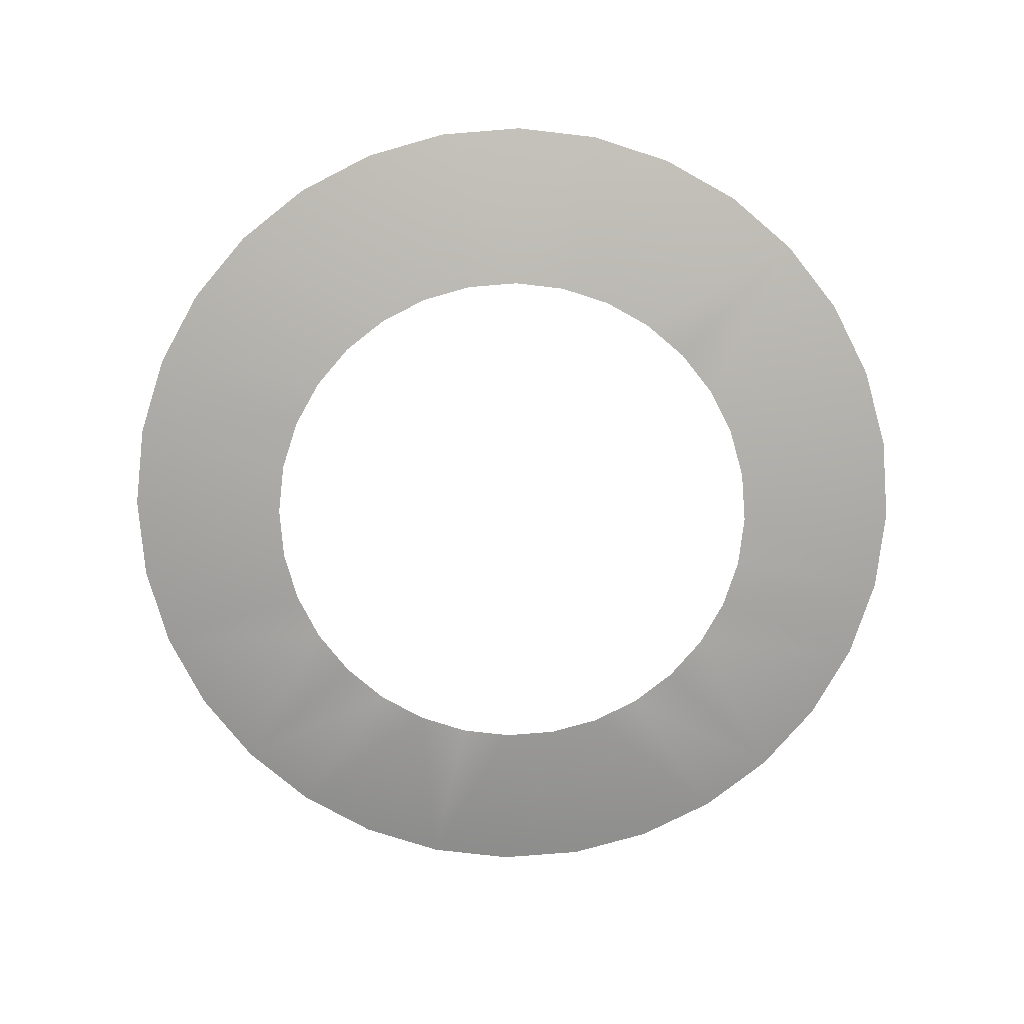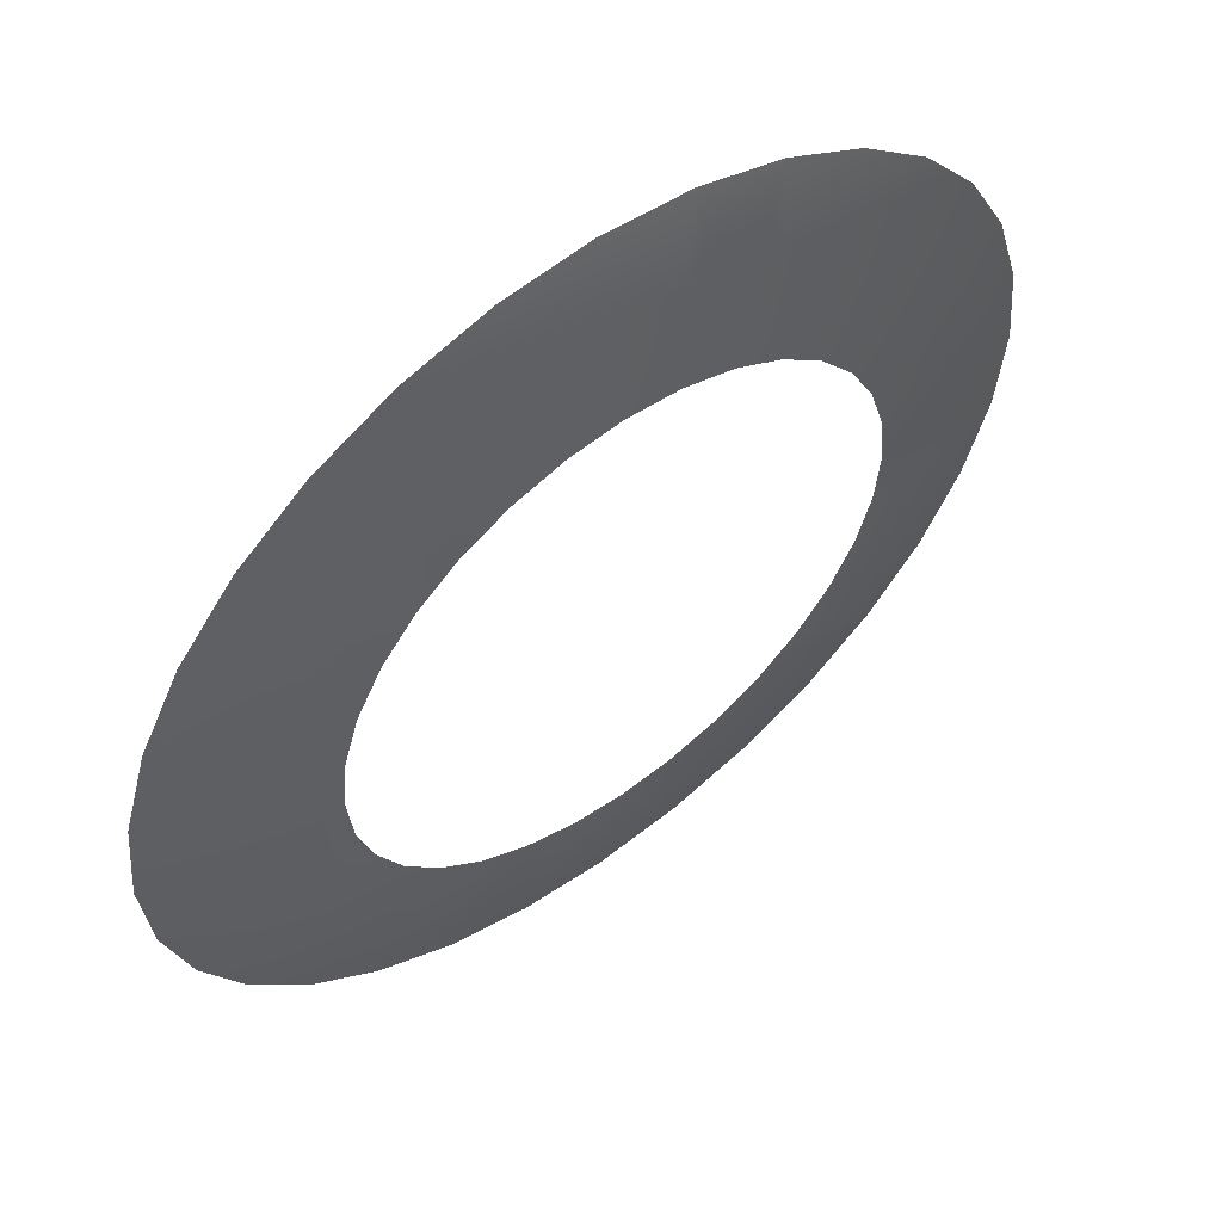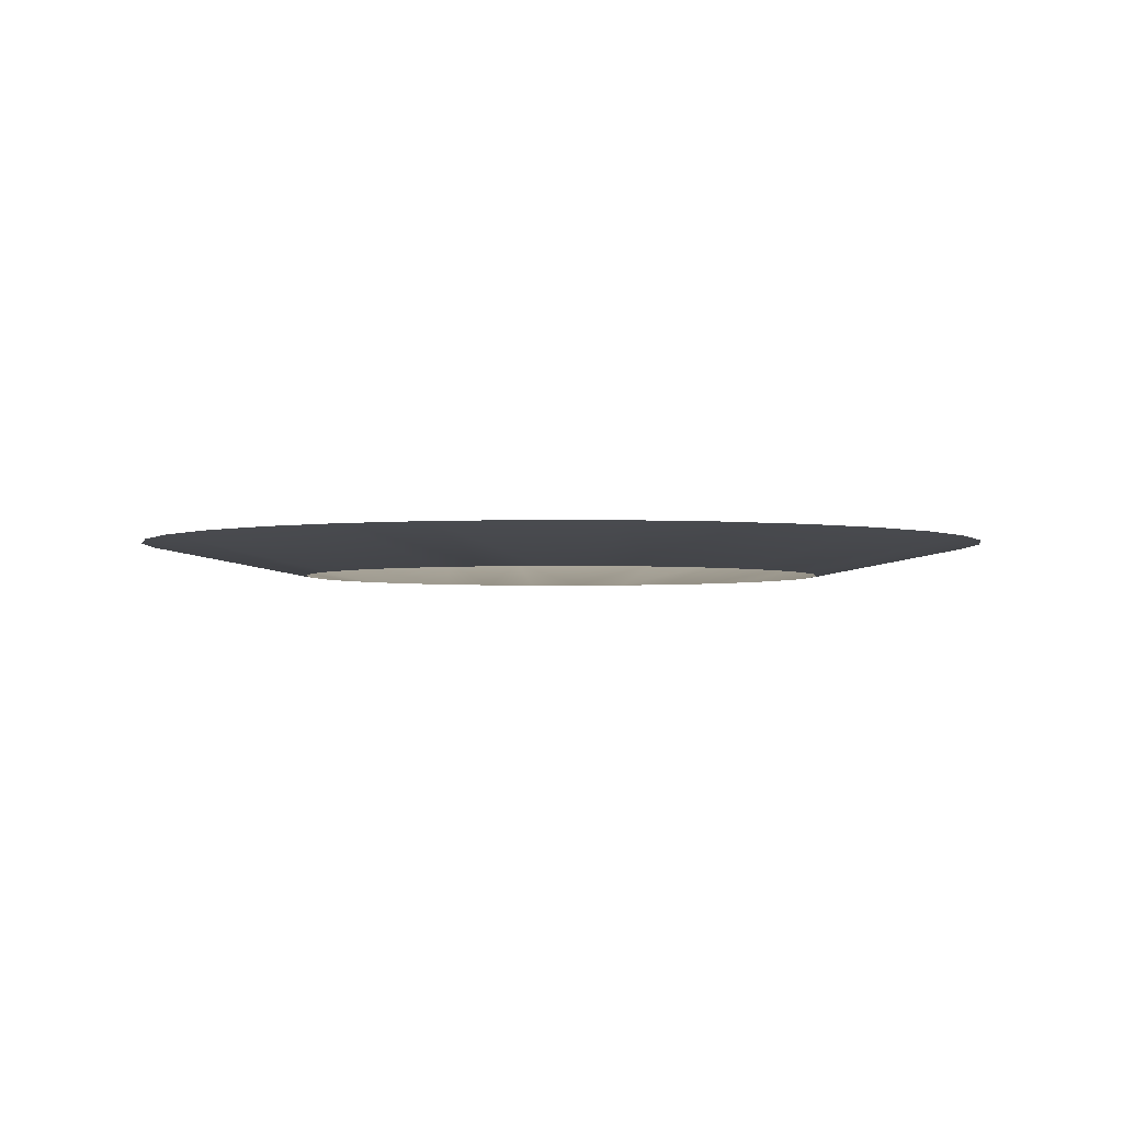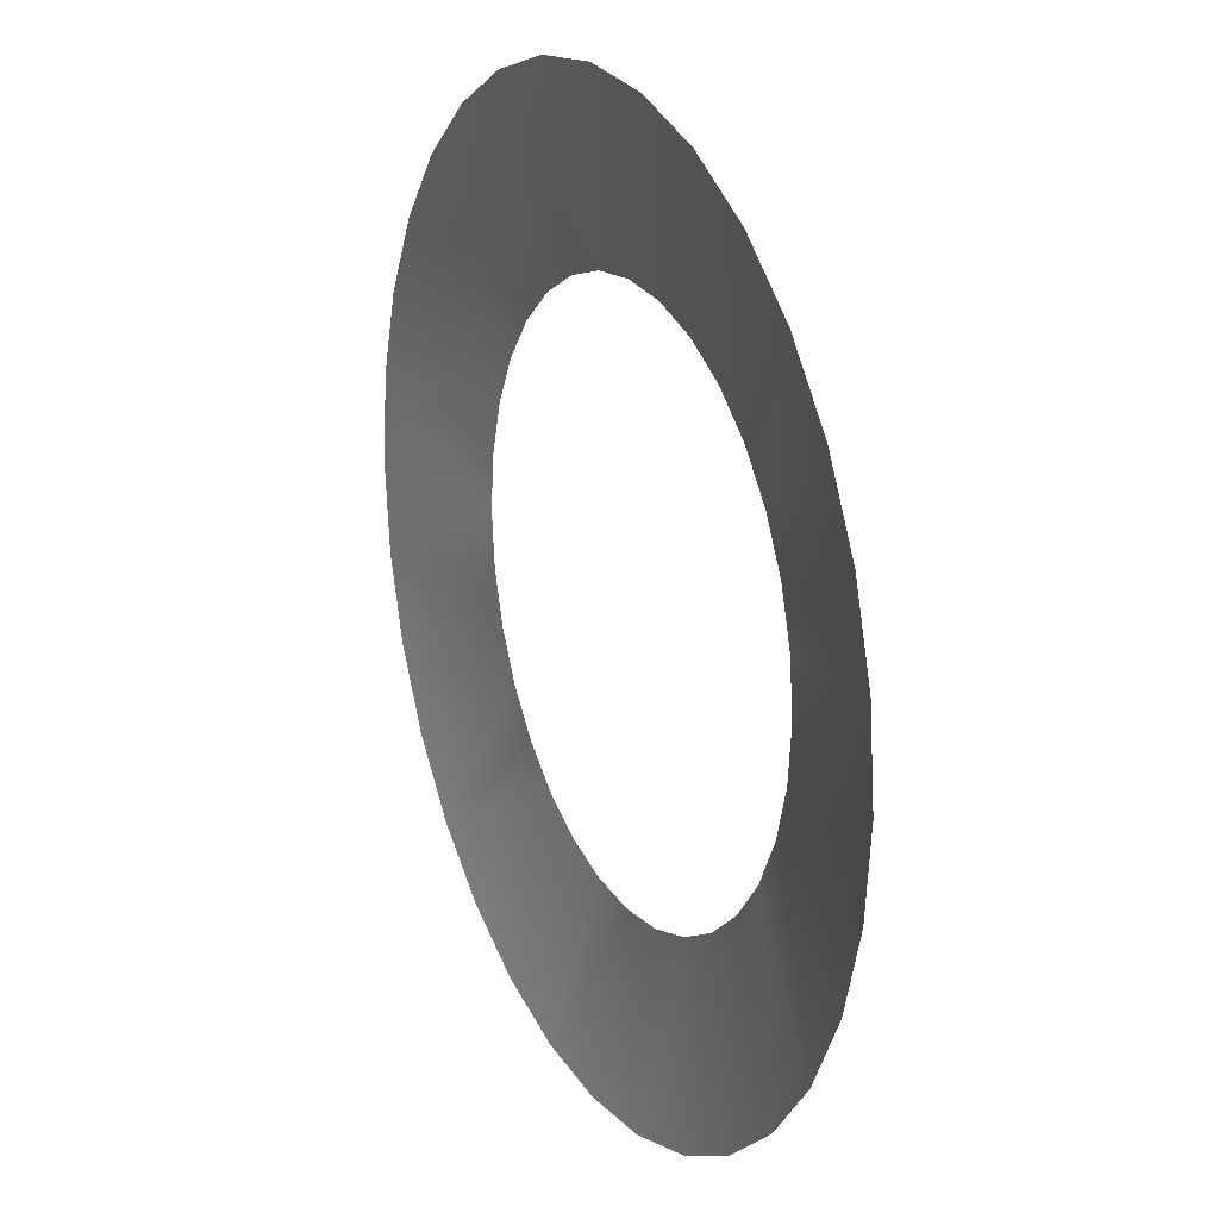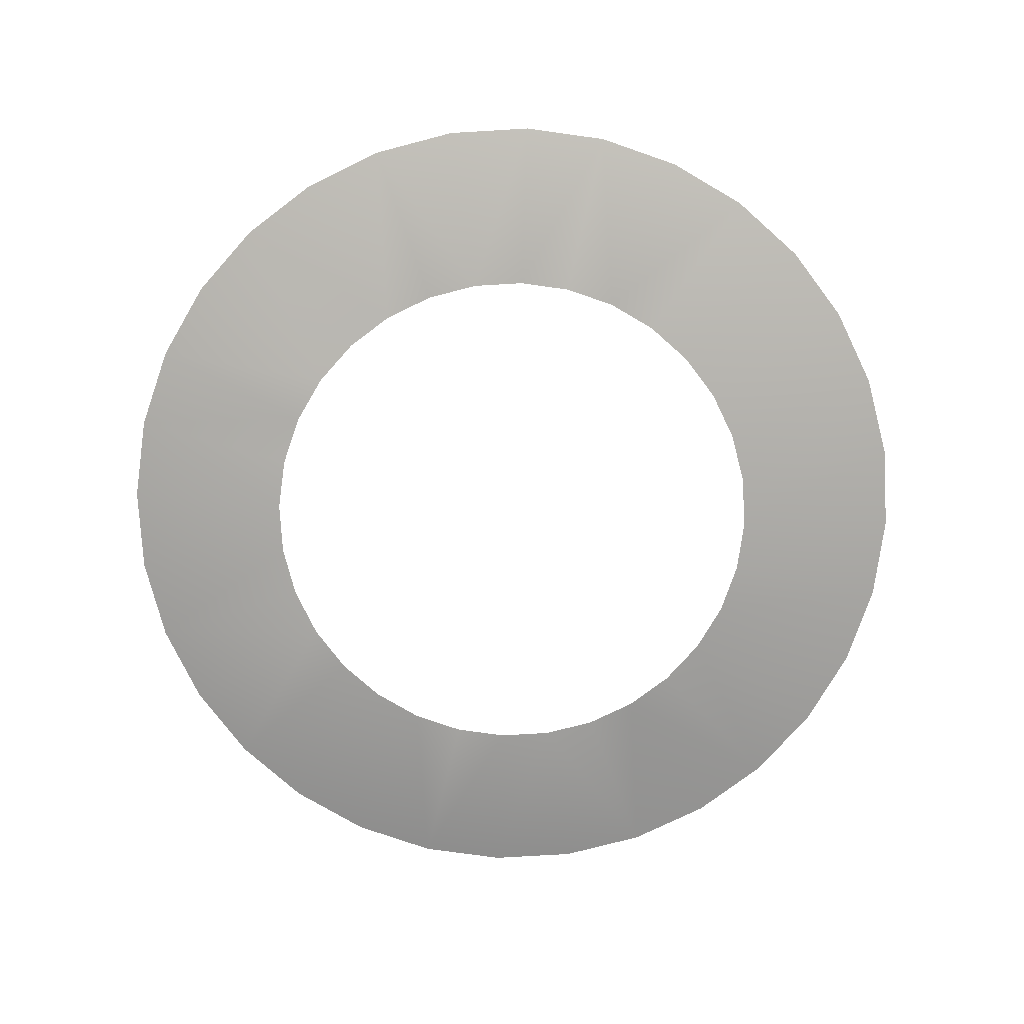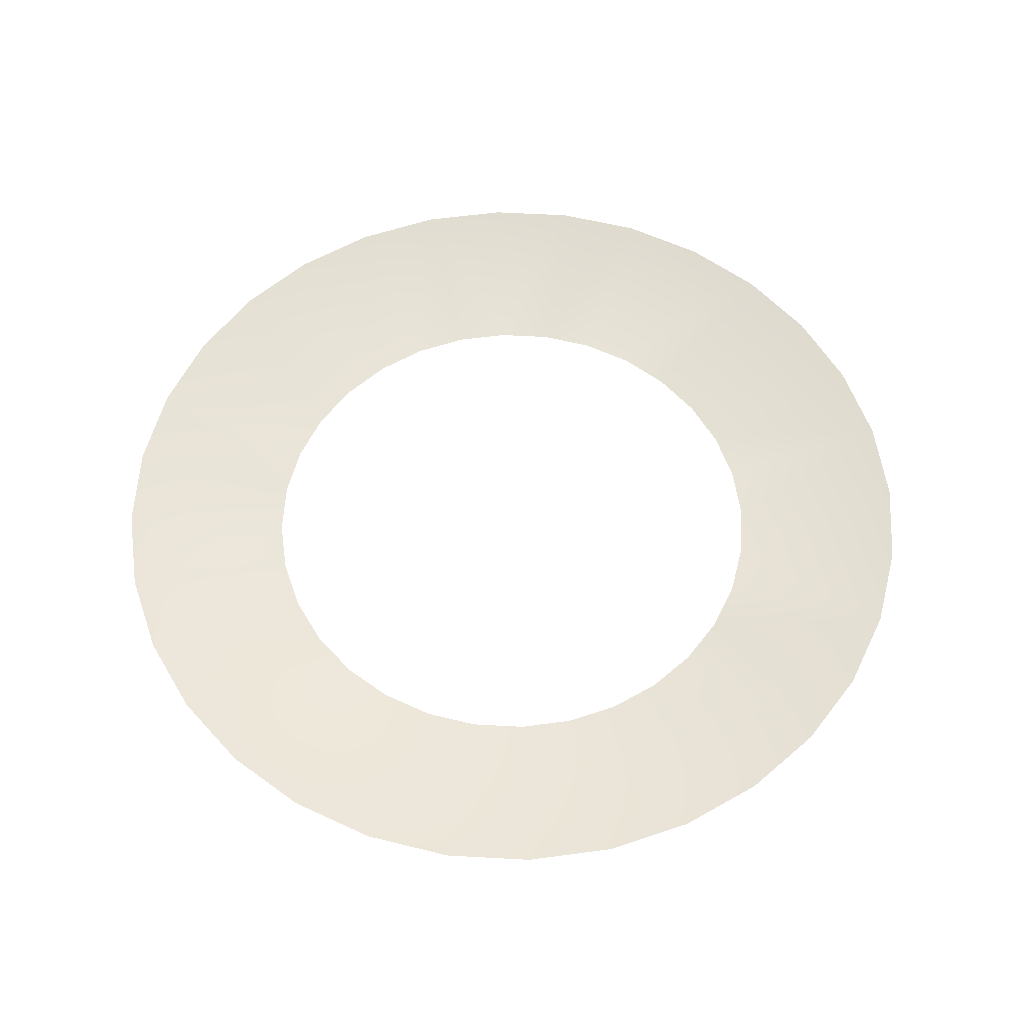
<metadata>
{"format":"obj","ext":"obj","renderer":"f3d","projection":"perspective","resolution":1024,"background":"white","views":[{"elev":-76.1,"azim":89.0,"up":"+Y"},{"elev":56.5,"azim":-37.5,"up":"+Z"},{"elev":-2.6,"azim":37.8,"up":"+Y"},{"elev":20.6,"azim":-116.0,"up":"+Z"},{"elev":-76.4,"azim":-58.5,"up":"+Y"},{"elev":58.0,"azim":31.4,"up":"+Y"}]}
</metadata>
<code>
g mesh_ring_outward_short
v 0.2731 0.02089 0.05432
v 0.1674 0.0002421 0.0333
v 0.1577 0.0002421 0.06532
v 0.2572 0.02089 0.1066
v 0.2315 0.02089 0.1547
v 0.1419 0.0002421 0.09484
v 0.1969 0.02089 0.1969
v 0.1207 0.0002421 0.1207
v 0.09484 0.0002421 0.1419
v 0.1547 0.02089 0.2315
v 0.1066 0.02089 0.2572
v 0.06532 0.0002421 0.1577
v 0.05432 0.02089 0.2731
v 0.0333 0.0002421 0.1674
v -4.172e-06 0.0002421 0.1707
v 4.351e-06 0.02089 0.2784
v -0.05432 0.02089 0.2731
v -0.0333 0.0002421 0.1674
v -0.06532 0.0002421 0.1577
v -0.1066 0.02089 0.2572
v -0.09484 0.0002421 0.1419
v -0.1547 0.02089 0.2315
v -0.1969 0.02089 0.1969
v -0.1207 0.0002421 0.1207
v -0.1419 0.0002421 0.09484
v -0.2315 0.02089 0.1547
v -0.1577 0.0002421 0.06532
v -0.2572 0.02089 0.1066
v -0.2731 0.02089 0.05432
v -0.1674 0.0002421 0.0333
v -0.1707 0.0002421 4.172e-06
v -0.2784 0.02089 4.172e-06
v -0.2731 0.02089 -0.05432
v -0.1674 0.0002421 -0.0333
v -0.1577 0.0002421 -0.06532
v -0.2572 0.02089 -0.1066
v -0.2315 0.02089 -0.1547
v -0.1419 0.0002421 -0.09483
v -0.1969 0.02089 -0.1969
v -0.1207 0.0002421 -0.1207
v -0.09484 0.0002421 -0.1419
v -0.1547 0.02089 -0.2315
v -0.1066 0.02089 -0.2572
v -0.06532 0.0002421 -0.1577
v -0.05432 0.02089 -0.2731
v -0.0333 0.0002421 -0.1674
v -4.172e-06 0.0002421 -0.1707
v -4.172e-06 0.02089 -0.2784
v 0.05432 0.02089 -0.2731
v 0.0333 0.0002421 -0.1674
v 0.06532 0.0002421 -0.1577
v 0.1066 0.02089 -0.2572
v 0.09484 0.0002421 -0.1419
v 0.1547 0.02089 -0.2315
v 0.1969 0.02089 -0.1969
v 0.1207 0.0002421 -0.1207
v 0.1419 0.0002421 -0.09483
v 0.2315 0.02089 -0.1547
v 0.1577 0.0002421 -0.06532
v 0.2572 0.02089 -0.1066
v 0.2731 0.02089 -0.05432
v 0.1674 0.0002421 -0.0333
v 0.1707 0.0002421 4.172e-06
v 0.2784 0.02089 4.172e-06
v 0.2731 0.02089 0.05432
v 0.1674 0.0002421 0.0333
g mesh_ring_outward_short_0
f 3 2 1
f 1 4 3
f 3 4 5
f 5 6 3
f 6 5 7
f 7 8 6
f 7 9 8
f 10 9 7
f 9 10 11
f 11 12 9
f 12 11 13
f 13 14 12
f 15 14 13
f 15 13 16
f 15 16 17
f 17 18 15
f 19 18 17
f 17 20 19
f 21 19 20
f 20 22 21
f 21 22 23
f 23 24 21
f 25 24 23
f 23 26 25
f 26 27 25
f 28 27 26
f 27 28 29
f 29 30 27
f 29 31 30
f 32 31 29
f 31 32 33
f 33 34 31
f 35 34 33
f 35 33 36
f 35 36 37
f 37 38 35
f 38 37 39
f 39 40 38
f 41 40 39
f 39 42 41
f 41 42 43
f 43 44 41
f 44 43 45
f 45 46 44
f 47 46 45
f 45 48 47
f 47 48 49
f 49 50 47
f 49 51 50
f 52 51 49
f 52 53 51
f 53 52 54
f 53 54 55
f 55 56 53
f 57 56 55
f 57 55 58
f 59 57 58
f 58 60 59
f 59 60 61
f 61 62 59
f 63 62 61
f 61 64 63
f 63 64 65
f 65 66 63

</code>
